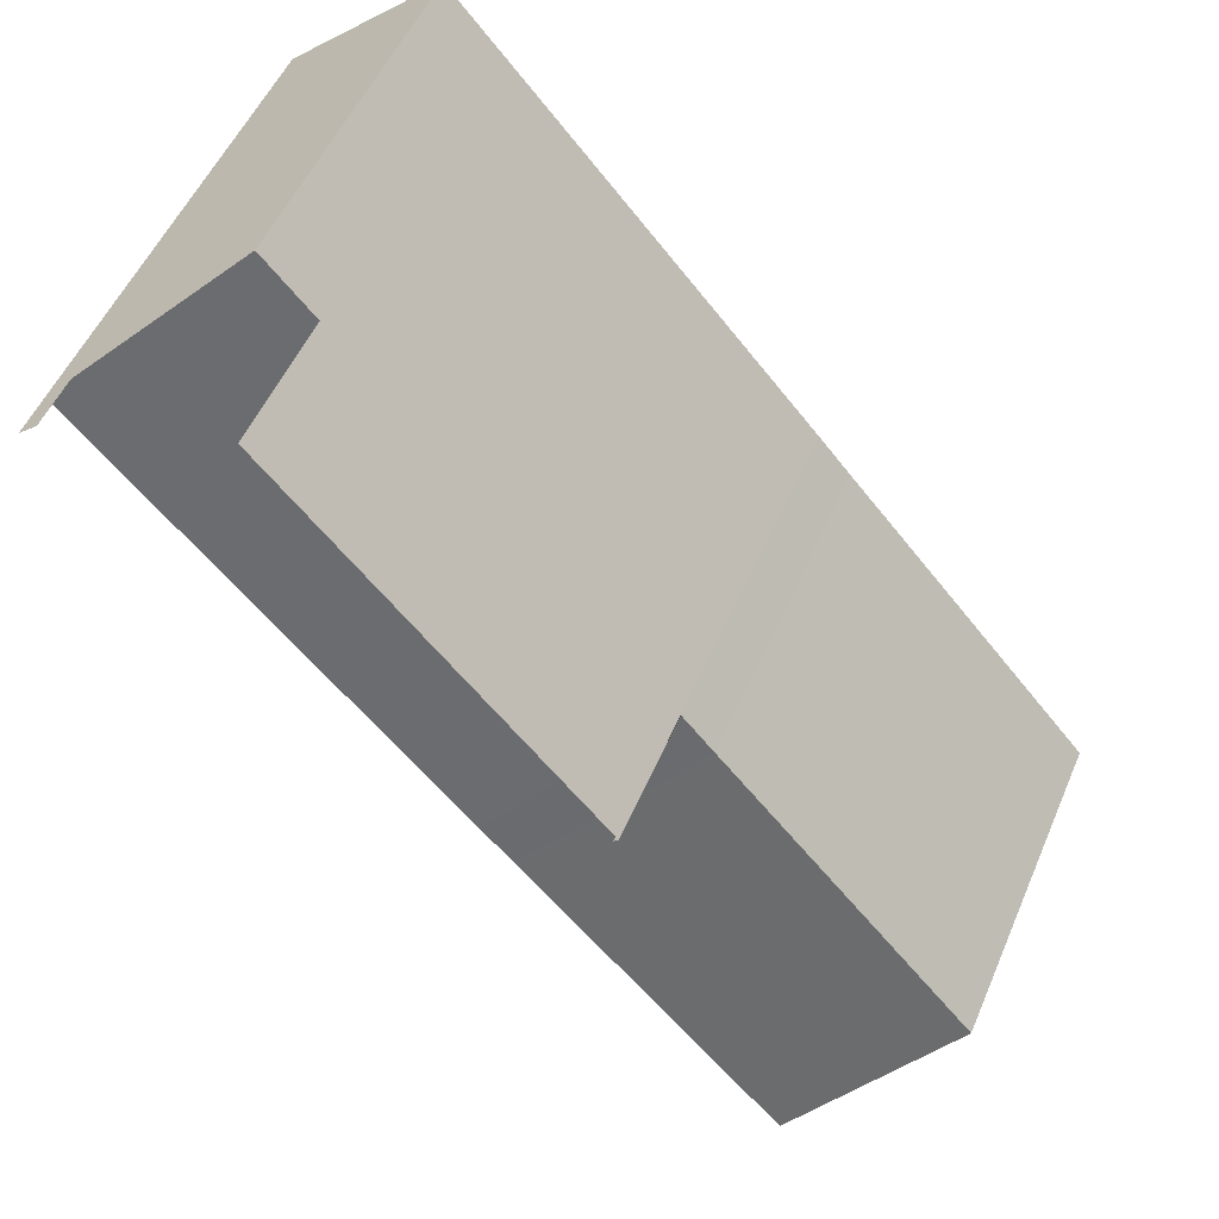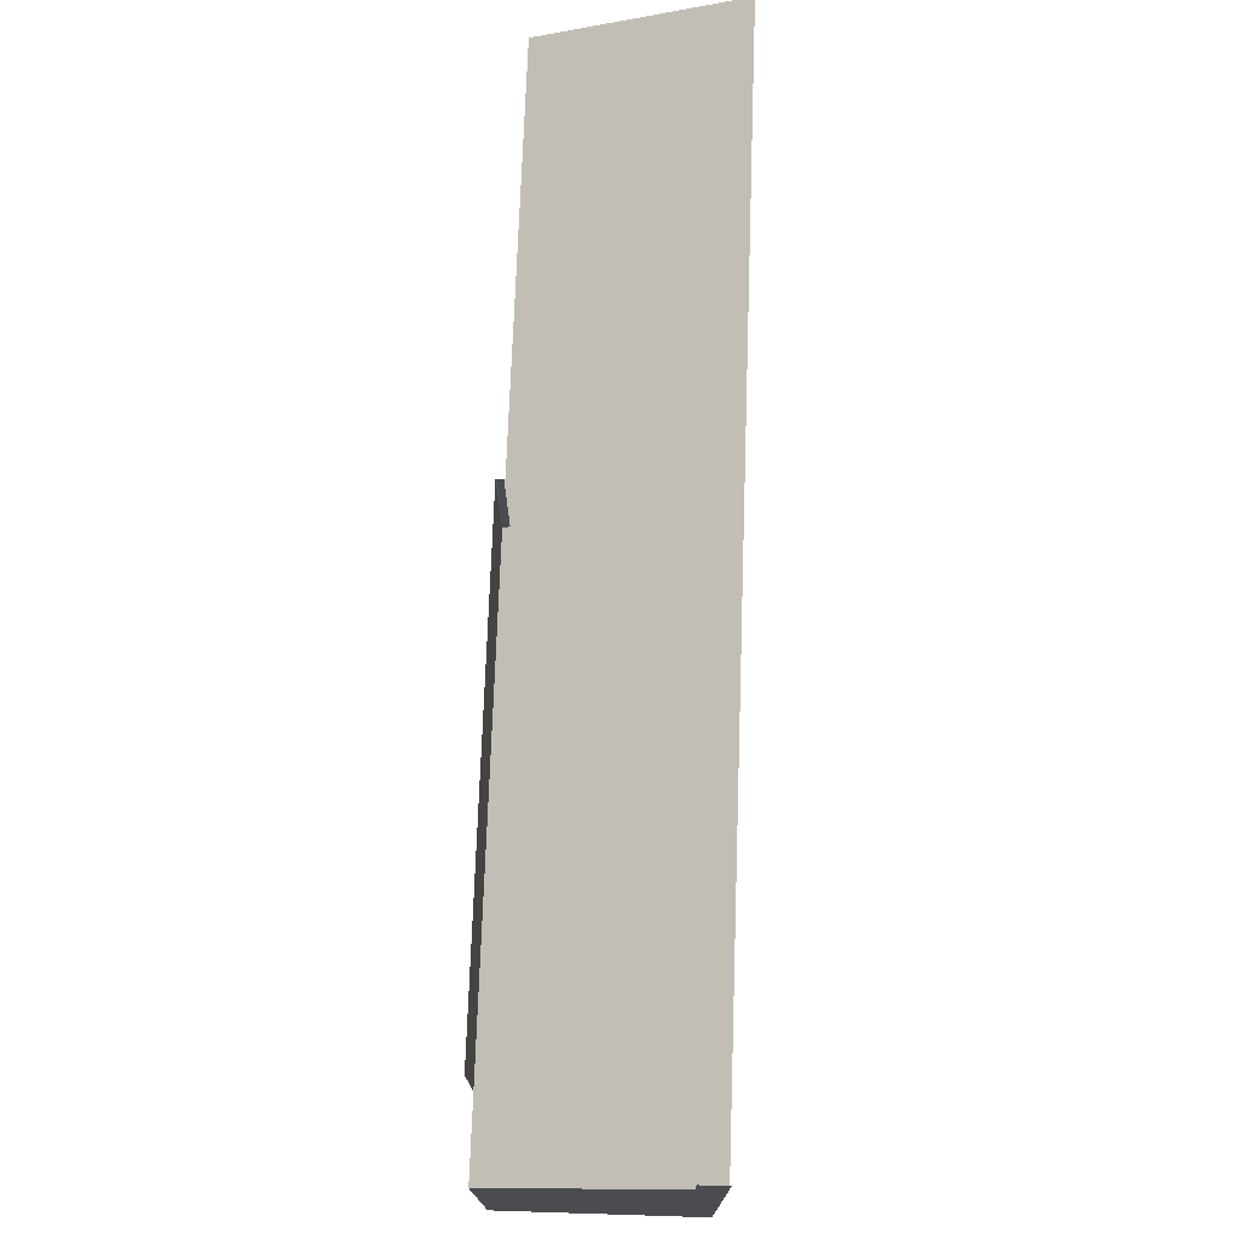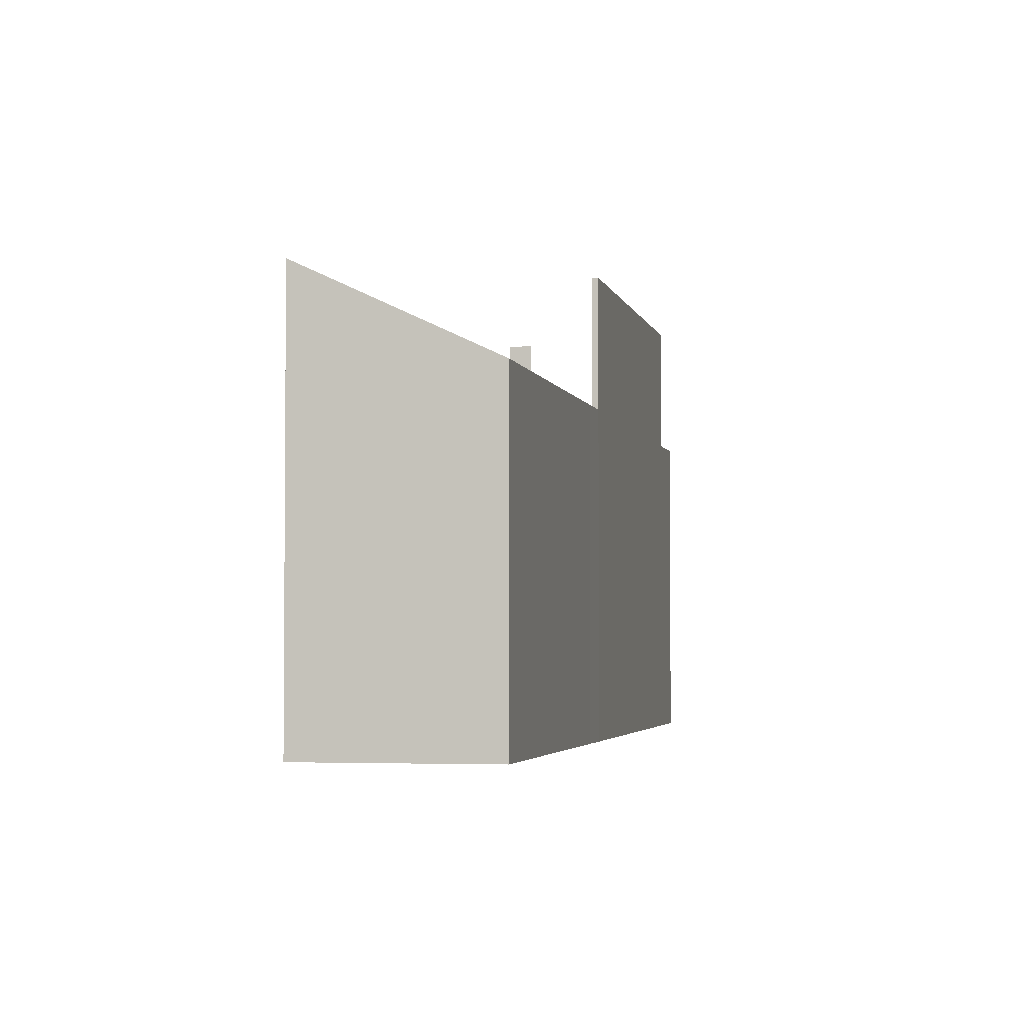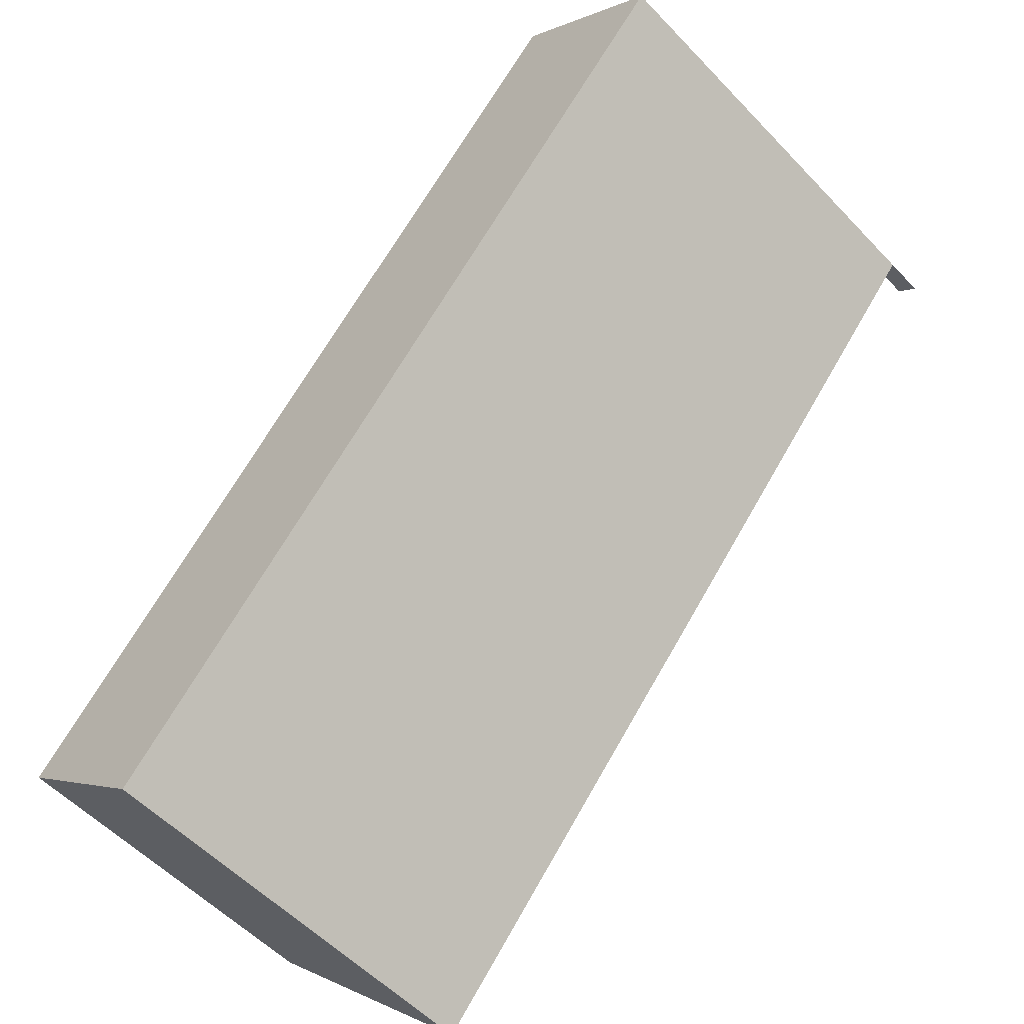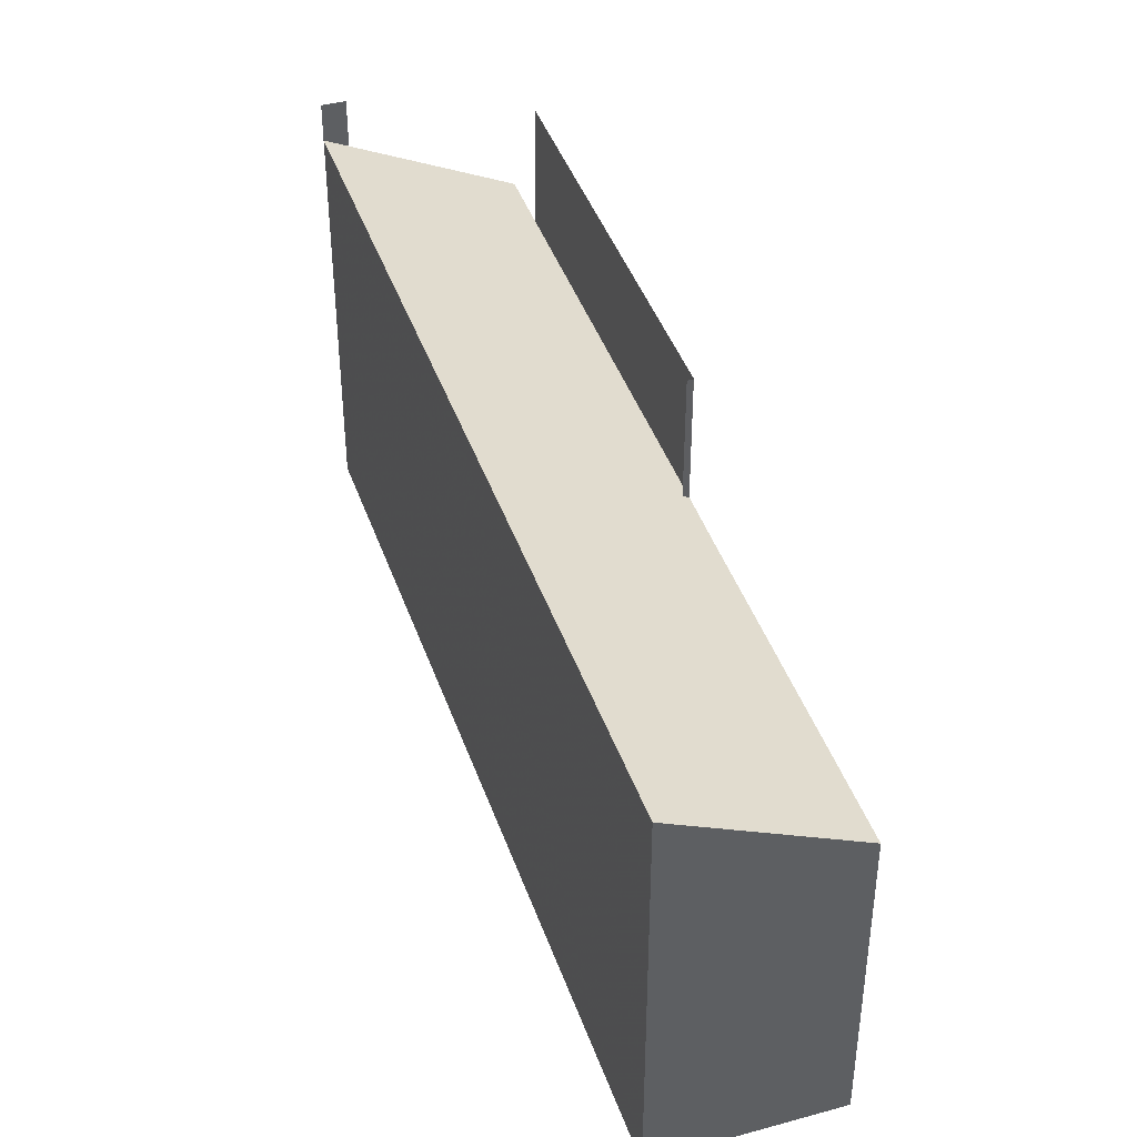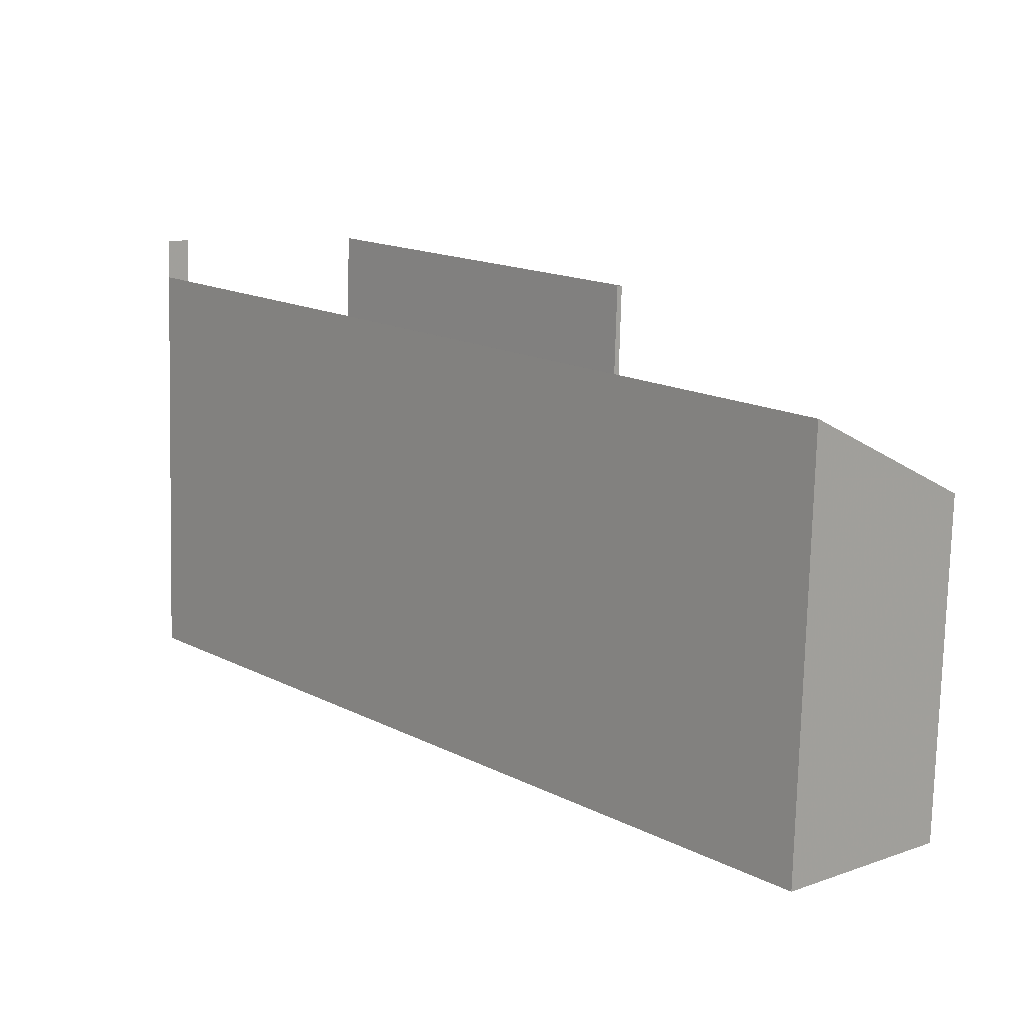
<metadata>
{"format":"obj","ext":"obj","renderer":"f3d","projection":"perspective","resolution":1024,"background":"white","views":[{"elev":52.1,"azim":-157.2,"up":"+Z"},{"elev":75.4,"azim":43.2,"up":"+Y"},{"elev":-3.1,"azim":-127.5,"up":"+Y"},{"elev":-55.3,"azim":42.5,"up":"+Z"},{"elev":41.6,"azim":-157.0,"up":"+Y"},{"elev":-76.7,"azim":178.5,"up":"+Z"}]}
</metadata>
<code>
v -3.626 -0.0536 4.741
v -3.626 -0.02438 4.741
v -3.625 -0.02438 4.74
v -3.625 -0.05355 4.74
v -3.625 -0.05355 4.74
v -3.625 -0.02438 4.74
v -3.626 -0.02438 4.741
v -3.626 -0.0536 4.741
v -3.626 -0.0536 4.741
v -3.626 -0.02438 4.741
v -3.626 -0.02438 4.741
v -3.626 -0.0536 4.741
v -3.626 -0.0536 4.741
v -3.626 -0.0536 4.741
v -3.626 -0.02438 4.741
v -3.626 -0.02438 4.741
v -3.626 -0.0536 4.741
v -3.625 -0.02438 4.74
v -3.624 -0.02438 4.74
v -3.625 -0.02438 4.74
v -3.625 -0.02438 4.74
v -3.625 -0.05355 4.74
v -3.626 -0.0536 4.741
v -3.626 -0.02438 4.741
v -3.689 -0.0536 4.668
v -3.689 -0.1264 4.668
v -3.632 -0.1264 4.732
v -3.632 -0.0536 4.732
v -3.632 -0.1264 4.732
v -3.626 -0.1264 4.741
v -3.626 -0.0536 4.741
v -3.632 -0.0536 4.732
v -3.559 -0.0536 4.817
v -3.559 -0.02438 4.817
v -3.626 -0.02438 4.741
v -3.549 -0.1264 4.829
v -3.549 -0.0536 4.829
v -3.626 -0.1264 4.741
v -3.559 -0.02438 4.817
v -3.559 -0.0536 4.817
v -3.626 -0.0536 4.741
v -3.626 -0.02438 4.741
v -3.625 -0.05355 4.74
v -3.625 -0.05355 4.74
v -3.625 -0.02438 4.74
v -3.626 -0.02438 4.741
v -3.626 -0.0536 4.741
v -3.625 -0.05355 4.74
v -3.625 -0.02438 4.74
v -3.625 -0.02438 4.74
v -3.625 -0.05355 4.74
v -3.625 -0.05355 4.74
v -3.624 -0.05292 4.74
v -3.624 -0.02438 4.74
v -3.625 -0.02438 4.74
v -3.625 -0.05355 4.74
v -3.624 -0.05292 4.74
v -3.625 -0.05355 4.74
v -3.625 -0.02438 4.74
v -3.624 -0.02438 4.74
v -3.593 -0.03366 4.713
v -3.6 -0.03374 4.705
v -3.657 -0.0341 4.64
v -3.657 -0.0341 4.64
v -3.657 -0.1264 4.64
v -3.689 -0.1264 4.668
v -3.689 -0.0536 4.668
v -3.632 -0.1264 4.732
v -3.689 -0.1264 4.668
v -3.657 -0.1264 4.64
v -3.626 -0.1264 4.741
v -3.549 -0.1264 4.829
v -3.516 -0.1264 4.8
v -3.516 -0.02438 4.8
v -3.52 -0.02438 4.804
v -3.52 -0.03588 4.804
v -3.516 -0.1264 4.8
v -3.549 -0.0536 4.829
v -3.549 -0.1264 4.829
v -3.516 -0.02438 4.8
v -3.52 -0.02438 4.804
v -3.516 -0.02438 4.8
v -3.52 -0.02438 4.804
v -3.516 -0.02438 4.8
v -3.516 -0.03327 4.8
v -3.52 -0.03588 4.804
v -3.593 -0.03366 4.713
v -3.6 -0.03374 4.705
v -3.593 -0.03366 4.713
v -3.516 -0.03327 4.8
v -3.657 -0.0341 4.64
v -3.657 -0.1264 4.64
v -3.516 -0.1264 4.8
f 1 2 3
f 1 3 4
f 5 6 7
f 5 7 8
f 9 10 11
f 8 12 13
f 1 8 13
f 8 1 4
f 14 15 16
f 14 16 17
f 18 19 20
f 21 22 23
f 21 23 24
f 25 26 27
f 25 27 28
f 29 30 31
f 29 31 32
f 33 34 35
f 36 37 33
f 36 33 38
f 38 33 35
f 39 40 41
f 39 41 42
f 43 44 45
f 43 45 46
f 43 46 47
f 48 49 50
f 48 50 51
f 48 51 52
f 53 54 55
f 53 55 56
f 57 58 59
f 57 59 60
f 22 61 62
f 23 22 28
f 28 22 62
f 63 25 28
f 63 28 62
f 64 65 66
f 64 66 67
f 68 69 70
f 71 68 70
f 72 71 70
f 73 72 70
f 74 75 76
f 77 74 76
f 77 76 78
f 77 78 79
f 80 81 82
f 83 84 85
f 83 85 86
f 85 87 53
f 85 53 48
f 85 48 52
f 85 52 43
f 85 43 41
f 85 41 33
f 85 33 37
f 85 37 76
f 88 89 90
f 91 88 90
f 92 91 93
f 93 91 90

</code>
